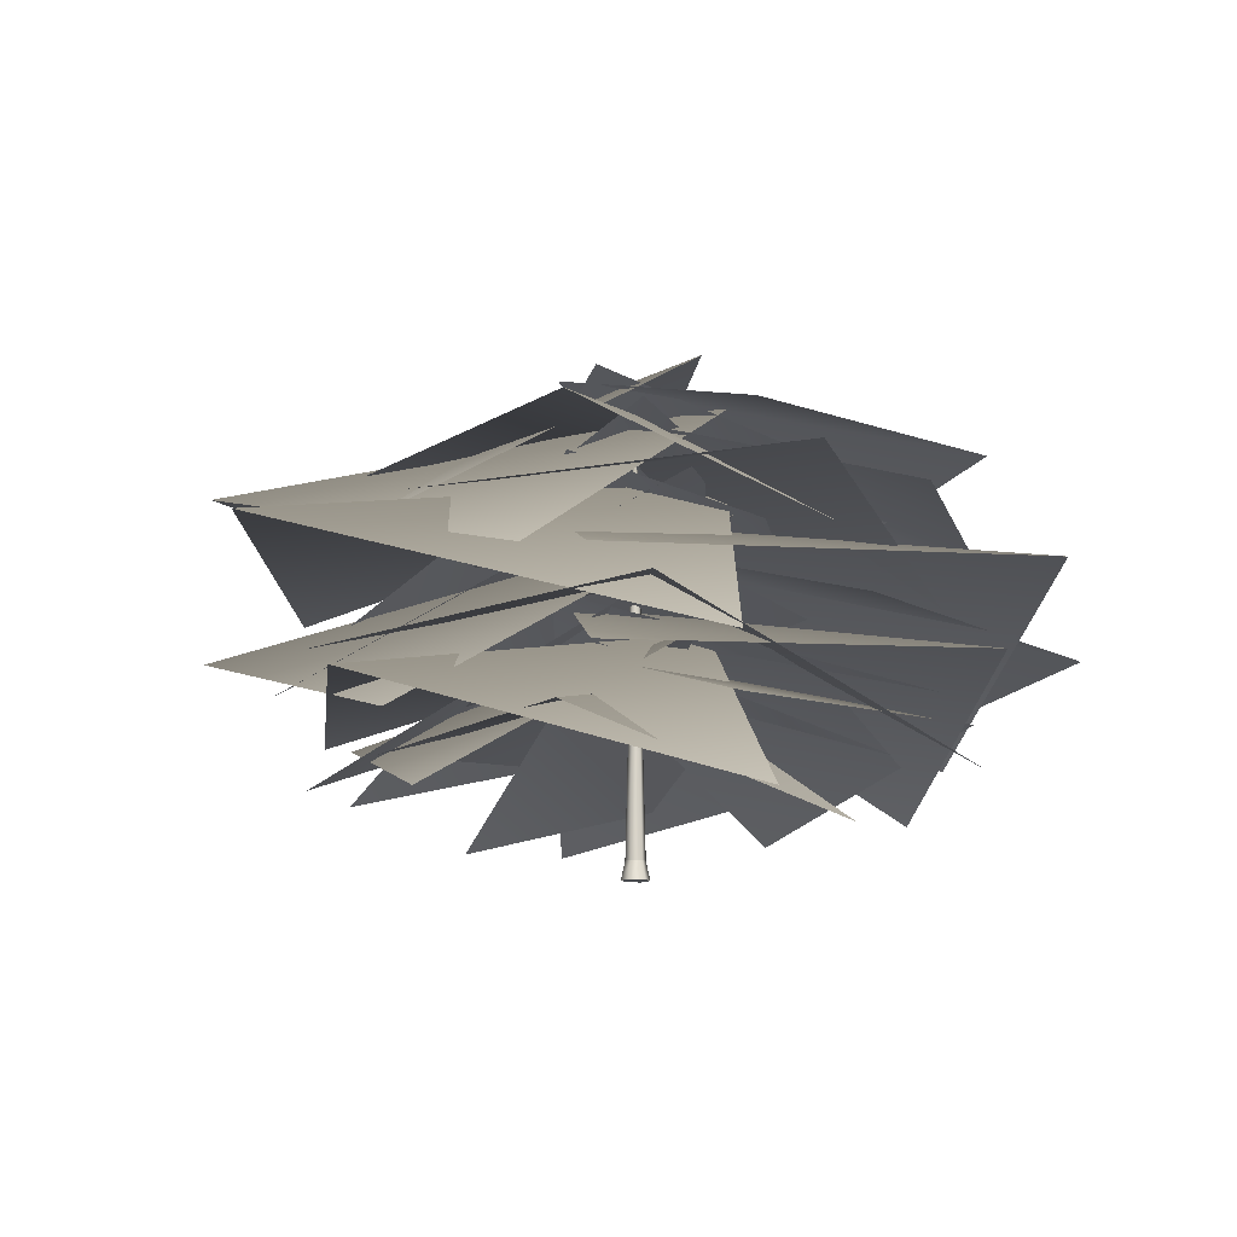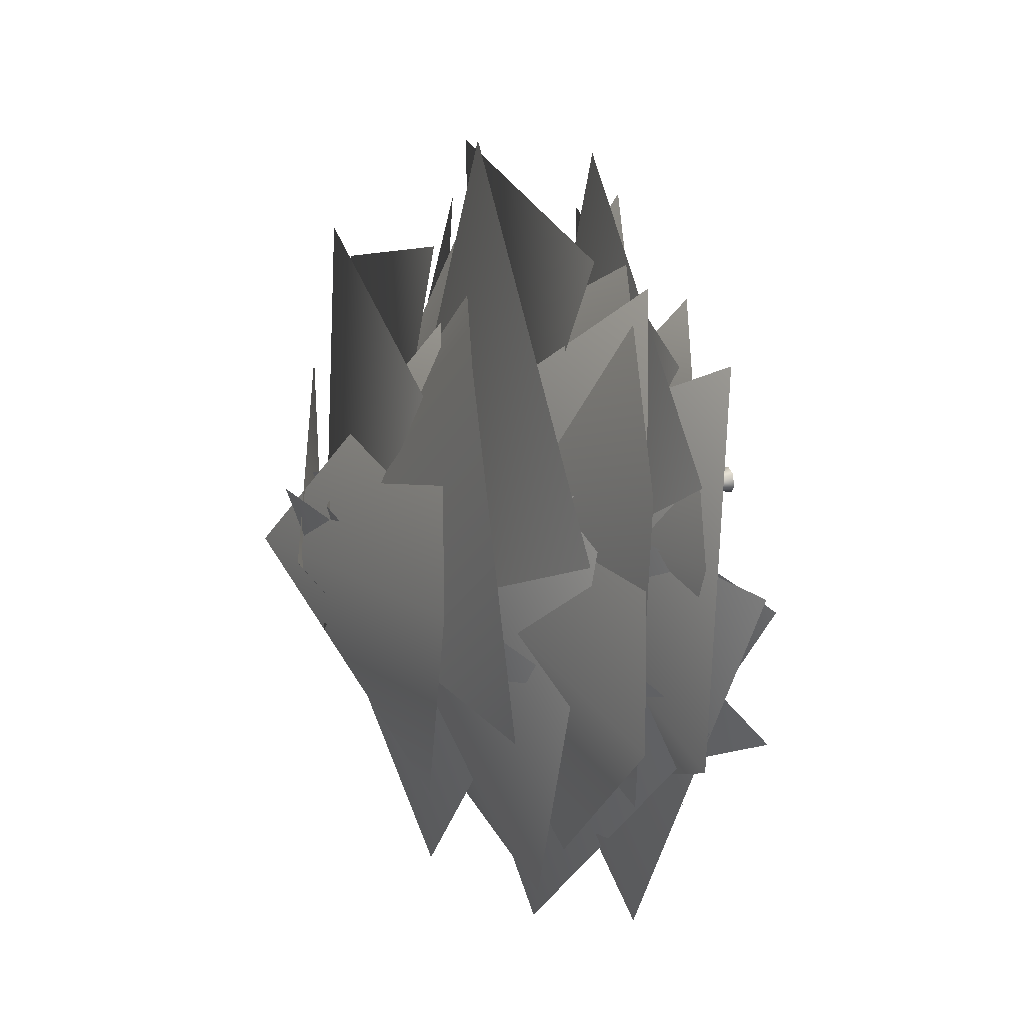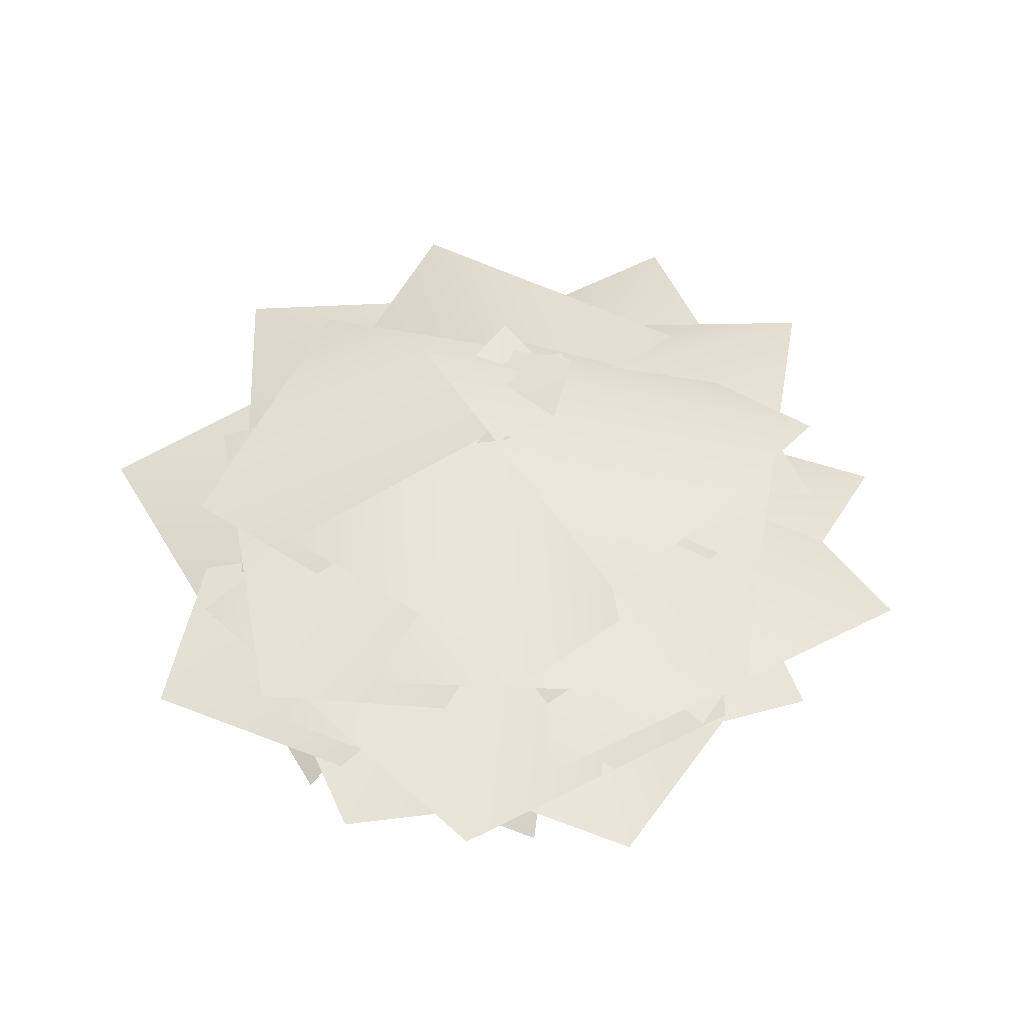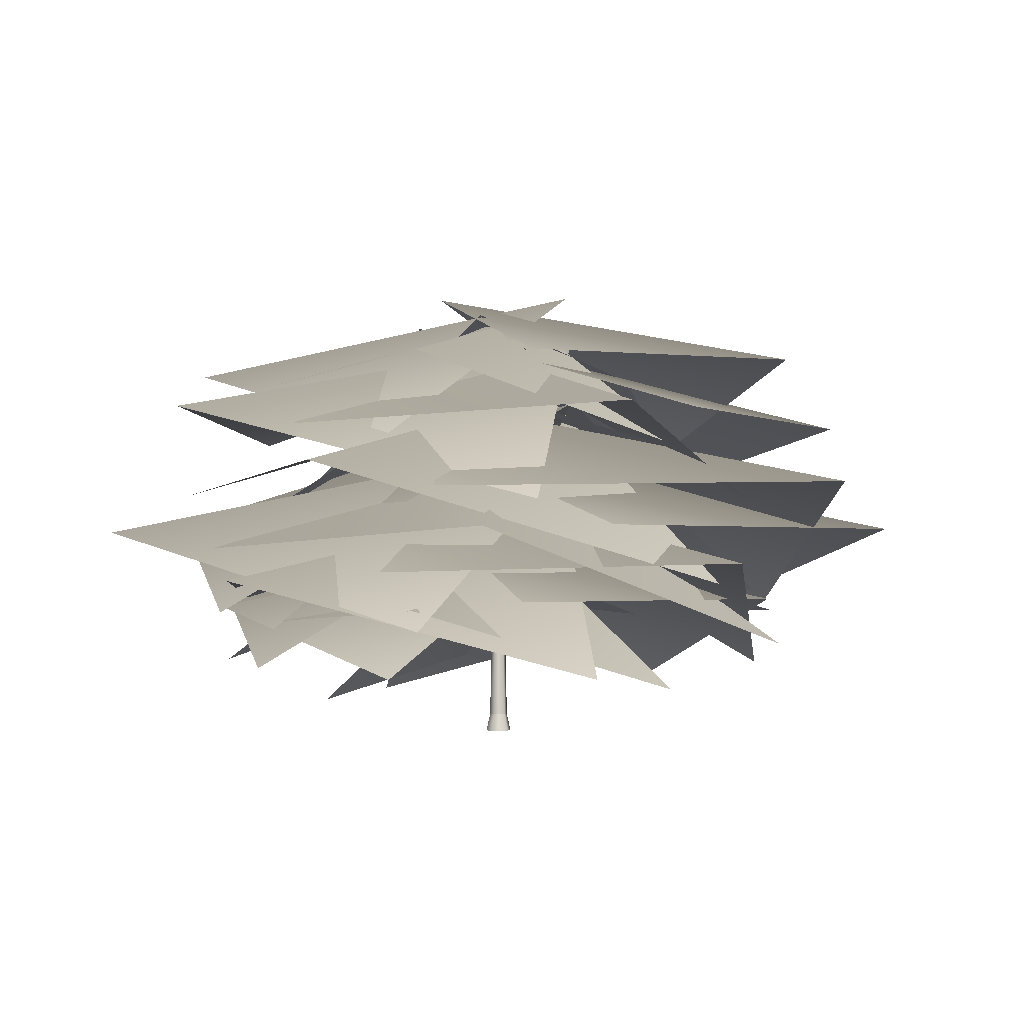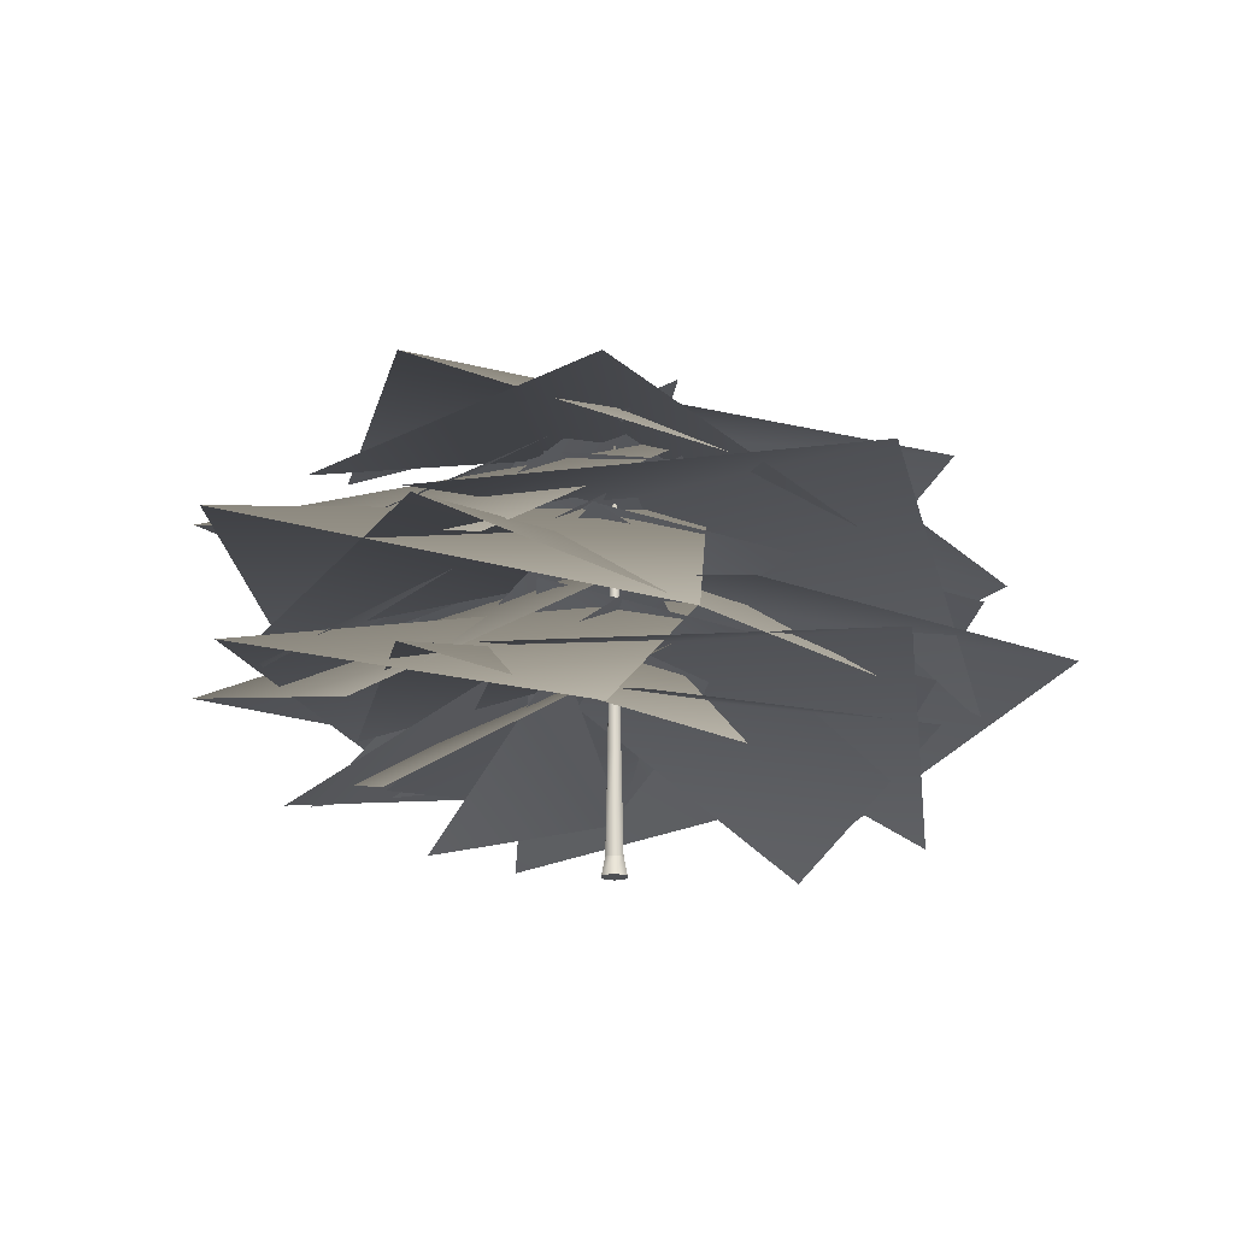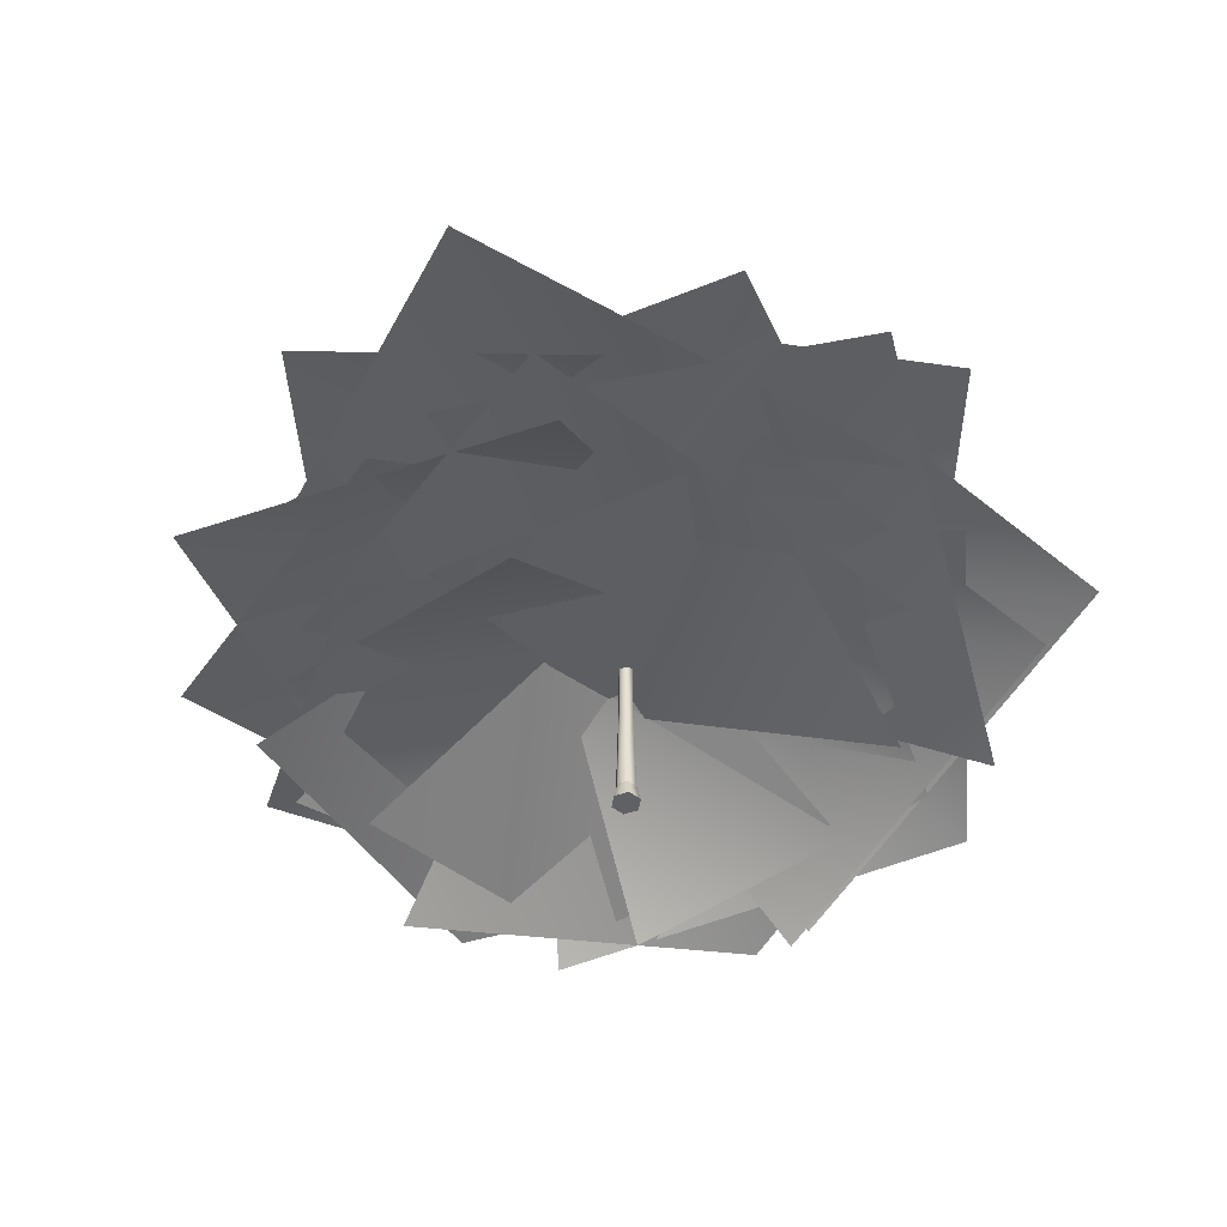
<metadata>
{"format":"obj","ext":"obj","renderer":"f3d","projection":"perspective","resolution":1024,"background":"white","views":[{"elev":-12.8,"azim":50.2,"up":"+Y"},{"elev":36.2,"azim":-107.6,"up":"+Z"},{"elev":48.8,"azim":-154.5,"up":"+Y"},{"elev":-3.5,"azim":-135.0,"up":"+Y"},{"elev":-18.7,"azim":-30.8,"up":"+Y"},{"elev":-50.3,"azim":20.5,"up":"+Y"}]}
</metadata>
<code>
g default
v -0.9135 46.36 -0
v -0.4568 46.36 0.7911
v 0.4568 46.36 0.7911
v 0.9135 46.36 -0
v 0.4568 46.36 -0.7911
v -0.4568 46.36 -0.7911
v -0 81.41 0
v -0.6227 20.38 -1.079
v -1.245 20.38 -0
v -0.6227 20.38 1.079
v 0.6227 20.38 1.079
v 1.245 20.38 0
v 0.6227 20.38 -1.079
v 1.675 3.057 0
v 0.8374 3.057 -1.45
v -0.8374 3.057 -1.45
v -1.675 3.057 -0
v -0.8374 3.057 1.45
v 0.8374 3.057 1.45
v 1.184 -0.0667 -2.05
v -1.184 -0.0667 -2.05
v -2.367 -0.0667 -0
v -1.184 -0.0667 2.05
v 1.184 -0.0667 2.05
v 2.367 -0.0667 0
g polySurface1 group1
f 1 2 7
f 2 3 7
f 3 4 7
f 4 5 7
f 5 6 7
f 6 1 7
f 8 9 1 6
f 9 10 2 1
f 10 11 3 2
f 11 12 4 3
f 12 13 5 4
f 13 8 6 5
f 14 15 13 12
f 15 16 8 13
f 16 17 9 8
f 17 18 10 9
f 18 19 11 10
f 19 14 12 11
f 20 21 16 15
f 21 22 17 16
f 22 23 18 17
f 23 24 19 18
f 24 25 14 19
f 25 20 15 14
f 21 20 25 22
f 22 25 24 23
g default
v -5.872 33.28 -10.85
v -17.2 17.93 38.41
v 32.84 19.06 42.34
v 40.97 5.349 -8.506
v 11.99 39 -2.91
v -32.75 23.66 -26.43
v -49.31 24.78 20.96
v -2.225 11.07 41.78
v 4.232 36.19 11.59
v 22.6 20.84 -35.5
v -26.34 21.96 -46.66
v -41.77 8.253 2.46
v -10.17 38.01 6.98
v 40.01 22.66 13.07
v 38.65 23.78 -37.11
v -12.77 10.07 -39.85
v 0.1438 41.98 -15.3
v -41.73 22.95 31.35
v 10.21 24.35 65.65
v 49.56 7.345 15.37
v 14.75 47.71 4.04
v -19.67 28.67 -48.34
v -66.08 30.07 -6.874
v -27.5 13.07 44
v -2.366 44.89 15.11
v 45.84 25.85 -24.95
v -0.5562 27.25 -66.44
v -46.8 10.25 -22.41
v -15.23 46.71 1.465
v 35.56 27.67 38.2
v 64.21 29.07 -17.05
v 10.08 12.07 -50.9
v -11.45 52.05 -12.57
v -10.28 30.9 57.08
v 57.96 32.45 45.75
v 51.98 13.56 -24.95
v 15.07 57.78 -7.865
v -52.57 36.62 -24.5
v -59.02 38.18 44.37
v 10.87 19.28 56.63
v 9.5 54.96 14.1
v 18.47 33.8 -54.98
v -50.69 35.36 -53.69
v -55.06 16.46 17.13
v -11.29 56.78 12.71
v 57.84 35.62 4.222
v 39.4 37.18 -62.44
v -30.28 18.28 -49.07
v -17.51 61.87 1.802
v 41.2 39.97 43.68
v 73.75 41.58 -20.11
v 11.2 22.02 -58.63
v 2.723 67.59 -17.39
v -52.74 45.69 28.7
v 0.6359 47.3 76.44
v 53.84 27.74 25.79
v 17.58 64.77 0.7624
v -34.41 42.88 -49.2
v -75.89 44.48 9.176
v -19.61 24.92 56.38
v 3.632 66.59 17.22
v 39.1 44.7 -45.56
v -27.75 46.3 -71.22
v -59.49 26.74 -4.979
v -14.02 71.95 -7.078
v 9.917 52.41 52.65
v 65.09 53.84 20.41
v 36.66 36.39 -38.65
v 10.42 77.67 -11.75
v -53.44 58.13 -3.841
v -36.34 59.56 57.73
v 28.03 42.11 45.3
v 12.84 74.85 9.041
v -2.157 55.31 -53.54
v -61.43 56.75 -29.65
v -41.89 39.29 32.91
v -5.565 76.67 14.69
v 51.32 57.13 -15.4
v 13.45 58.57 -66.87
v -42.29 41.11 -32.39
v -6.587 78.54 -11.35
v -17.07 62.21 41.39
v 36.26 63.41 43.97
v 43.29 48.83 -10.34
v 12.65 84.26 -3.475
v -35.66 67.93 -27.06
v -51.77 69.13 23.85
v -1.039 54.55 44.5
v 4.868 81.44 12.19
v 22.9 65.12 -38.47
v -29.48 66.31 -48.78
v -44.34 51.73 3.941
v -10.59 83.26 7.744
v 42.95 66.94 12.62
v 39.92 68.14 -40.68
v -14.84 53.55 -41.96
g group1 polySurface26
f 26 27 28
f 26 28 29
f 30 31 32
f 30 32 33
f 34 35 36
f 34 36 37
f 38 39 40
f 38 40 41
f 42 43 44
f 42 44 45
f 46 47 48
f 46 48 49
f 50 51 52
f 50 52 53
f 54 55 56
f 54 56 57
f 58 59 60
f 58 60 61
f 62 63 64
f 62 64 65
f 66 67 68
f 66 68 69
f 70 71 72
f 70 72 73
f 74 75 76
f 74 76 77
f 78 79 80
f 78 80 81
f 82 83 84
f 82 84 85
f 86 87 88
f 86 88 89
f 90 91 92
f 90 92 93
f 94 95 96
f 94 96 97
f 98 99 100
f 98 100 101
f 102 103 104
f 102 104 105
f 106 107 108
f 106 108 109
f 110 111 112
f 110 112 113
f 114 115 116
f 114 116 117
f 118 119 120
f 118 120 121

</code>
